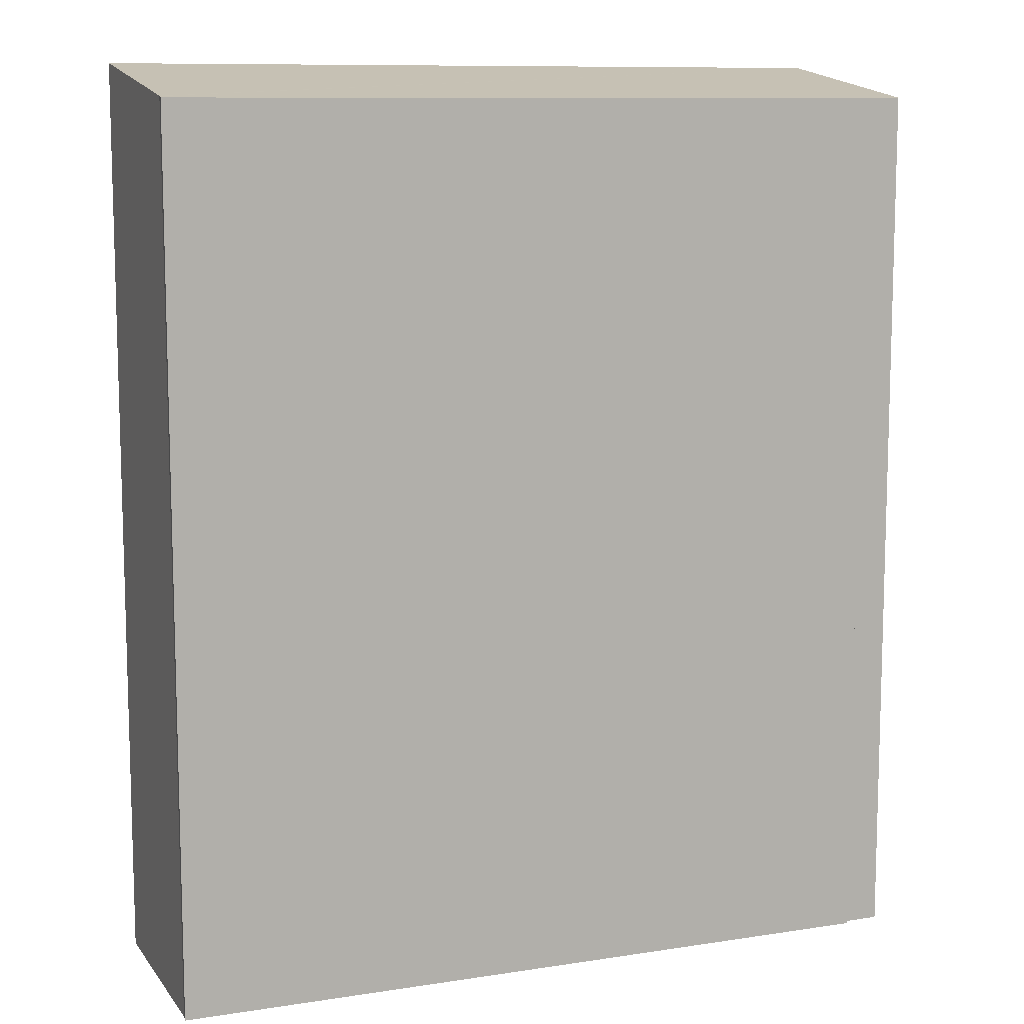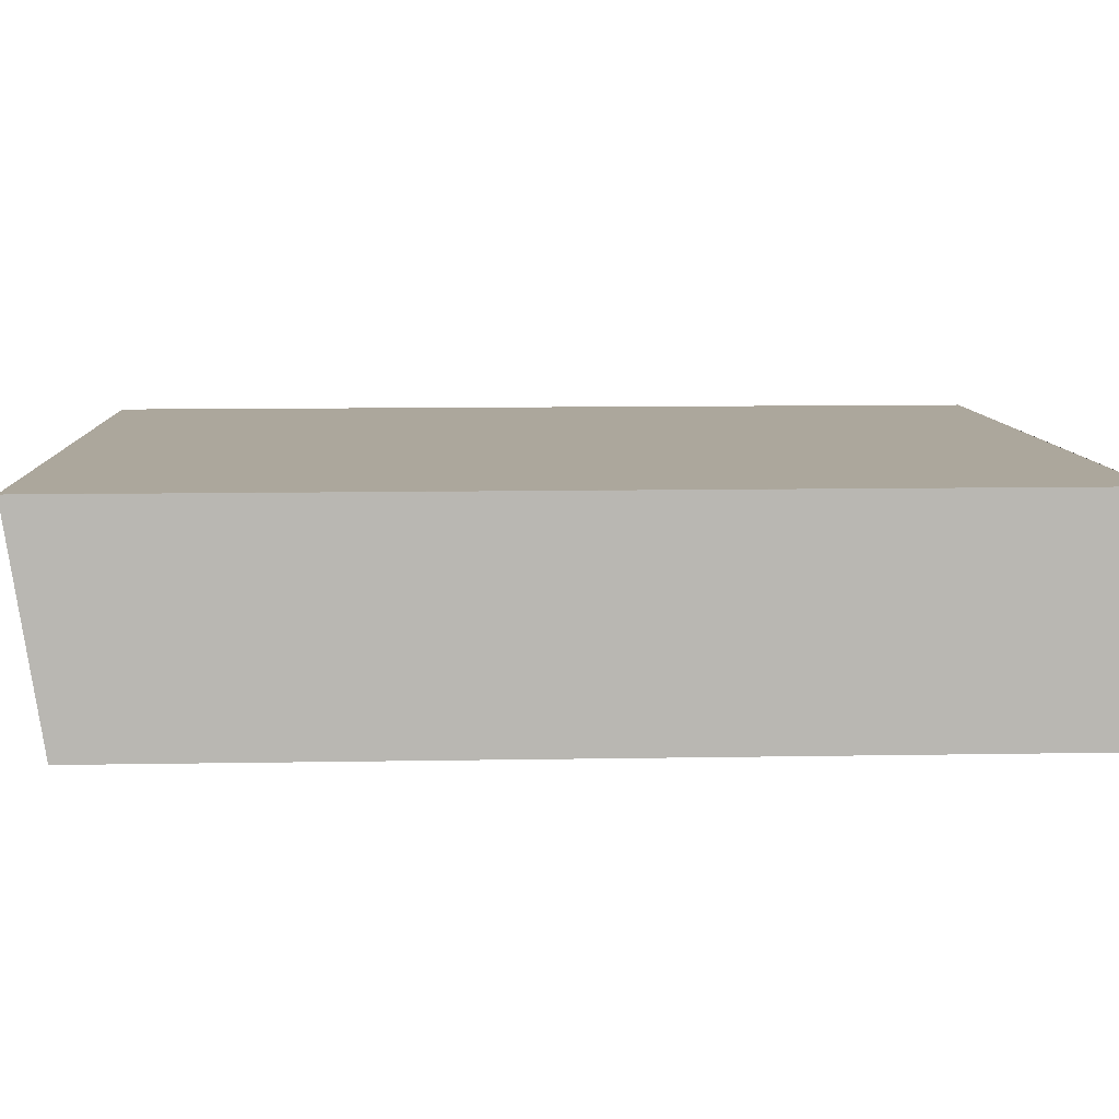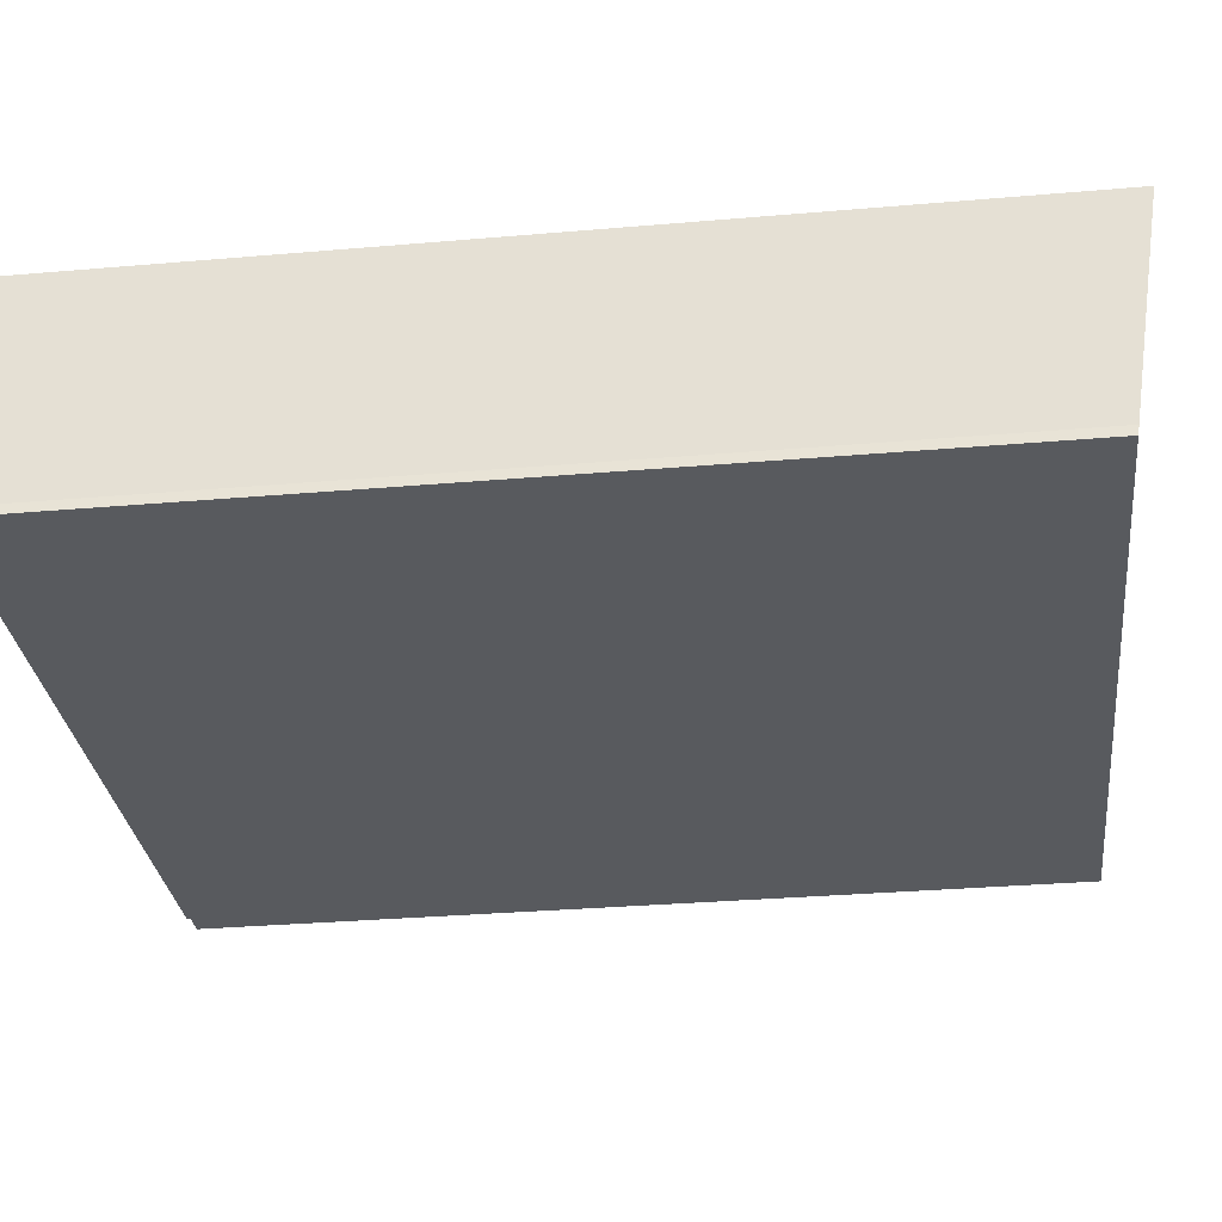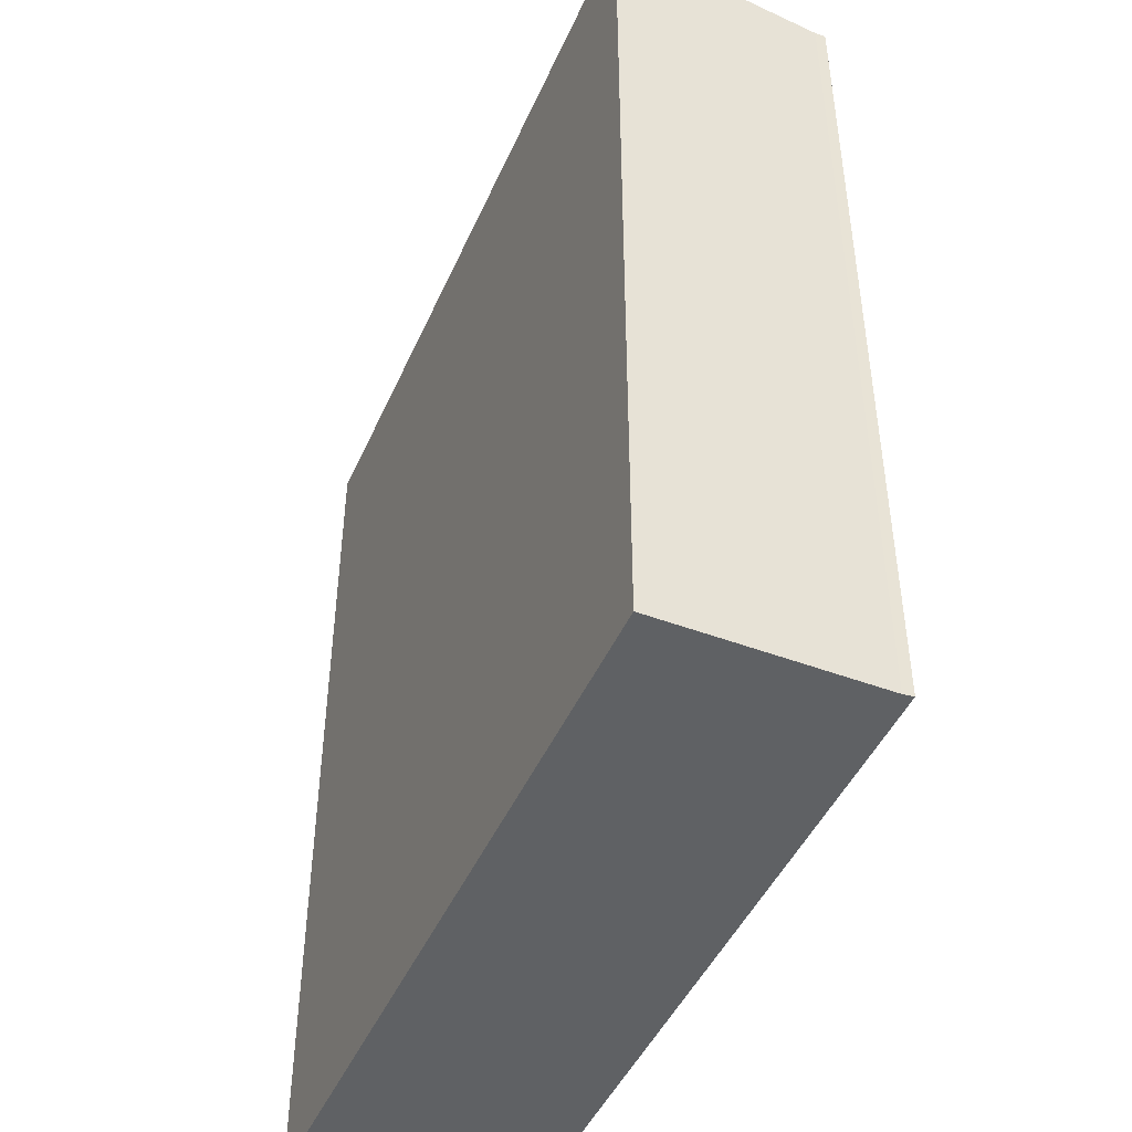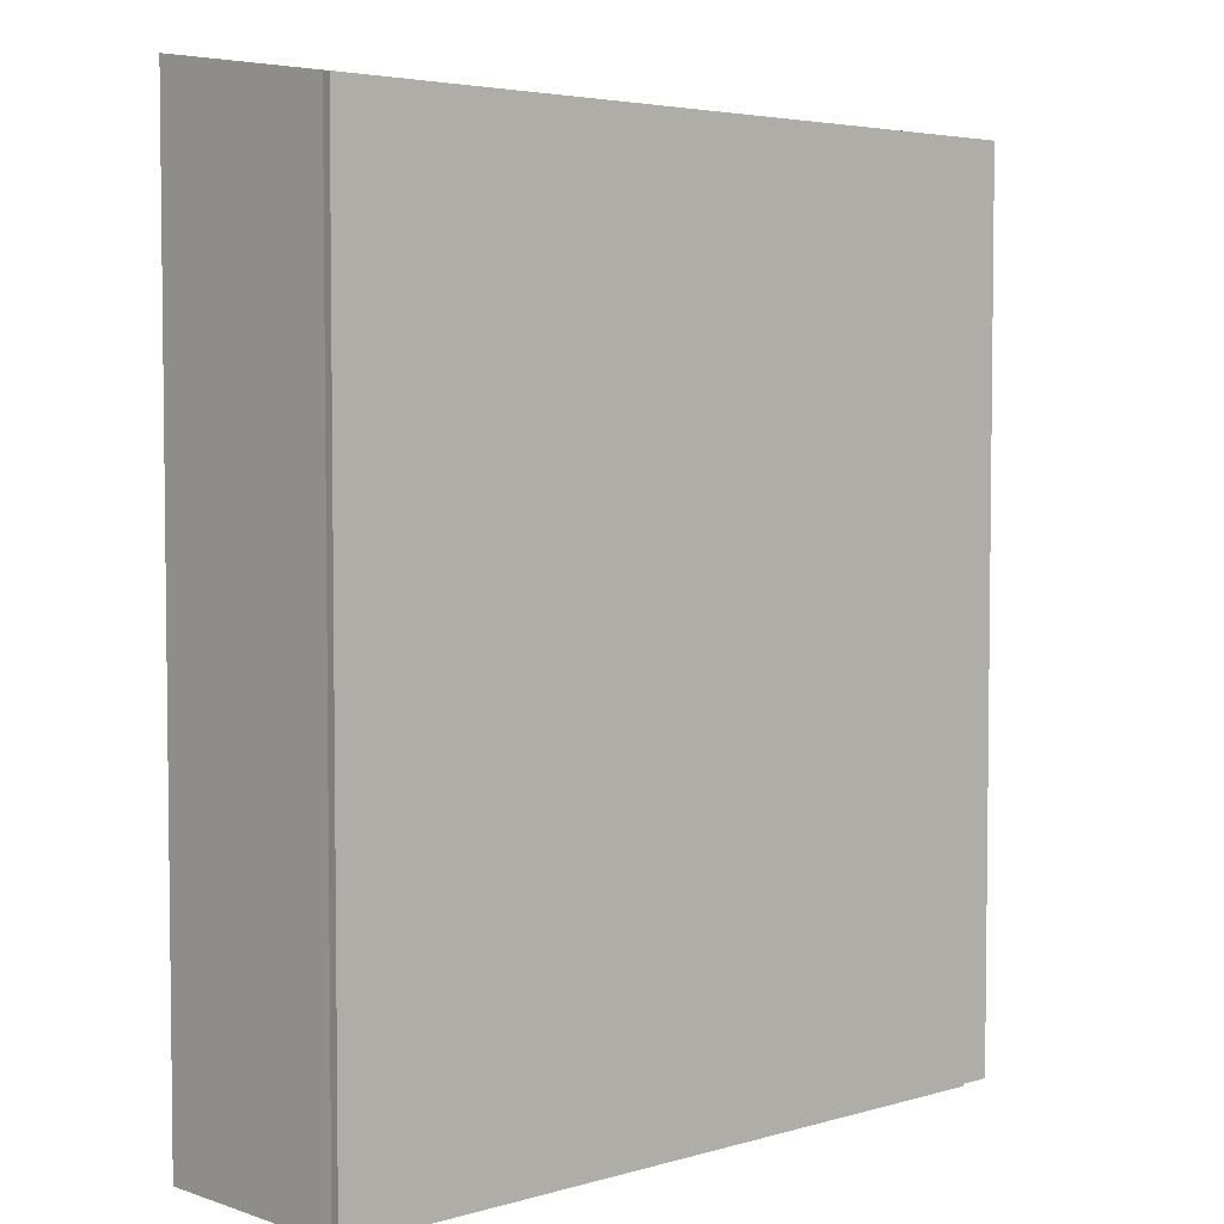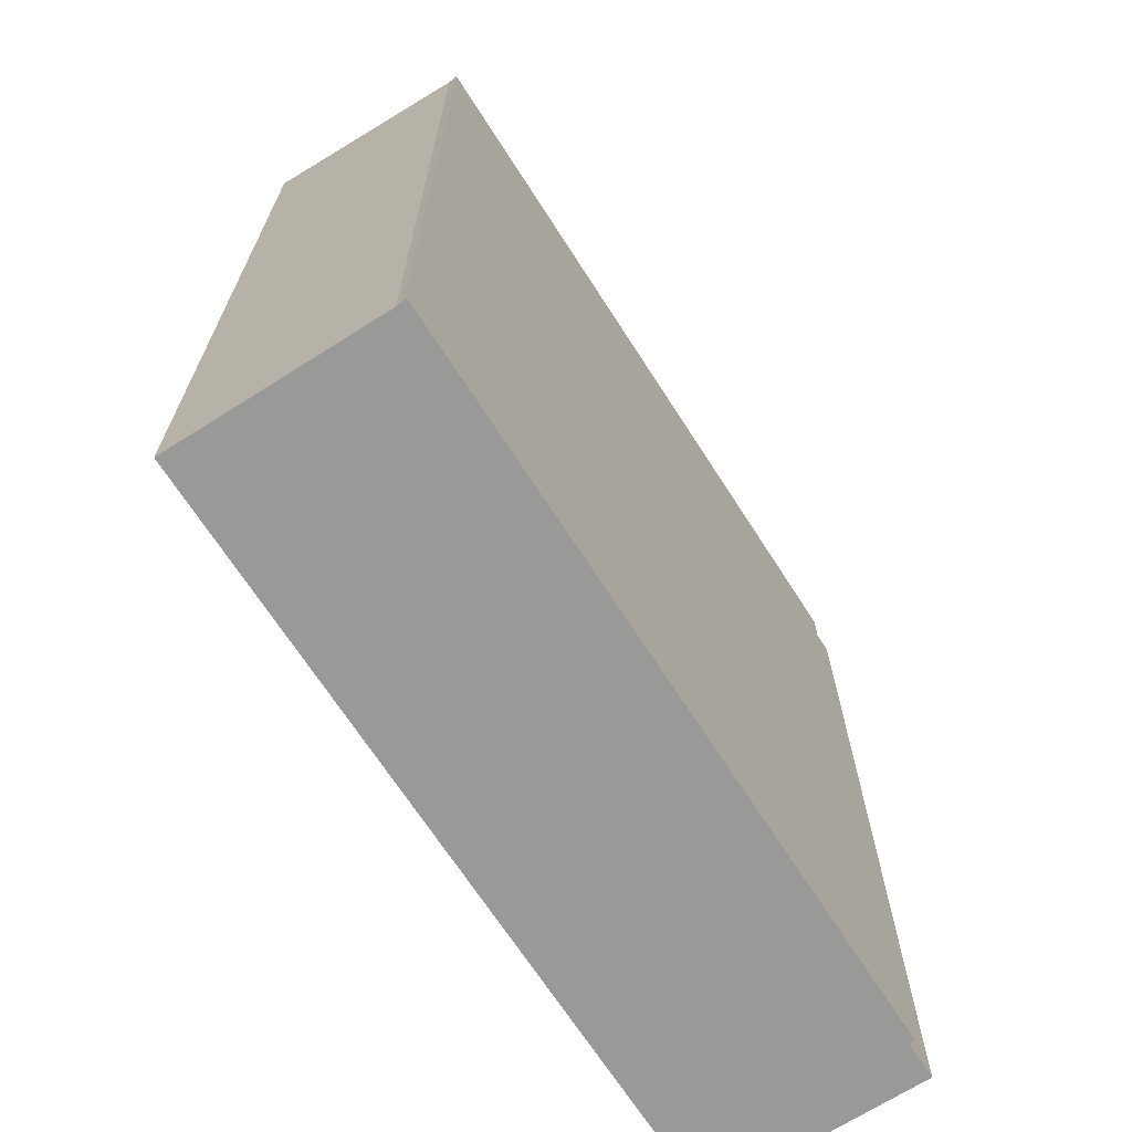
<metadata>
{"format":"obj","ext":"obj","renderer":"f3d","projection":"perspective","resolution":1024,"background":"white","views":[{"elev":10.1,"azim":160.5,"up":"+Y"},{"elev":10.3,"azim":-92.6,"up":"+Z"},{"elev":-32.5,"azim":96.8,"up":"+Z"},{"elev":-46.0,"azim":68.9,"up":"+Y"},{"elev":4.2,"azim":139.3,"up":"+Y"},{"elev":-68.8,"azim":124.7,"up":"+Y"}]}
</metadata>
<code>
v  0.005 11.44 0.143
v  0.493 11.42 -0.017
v  0 11.42 6.993e-16
v  9.954 11.41 -0.42
v  9.944 11.43 -0.314
v  0.098 11.85 2.804
v  9.942 11.43 -0.289
v  10.05 11.85 2.474
v  0.143 11.85 2.803
v  0.49 11.41 -0.09
v  9.942 1.77e-17 -0.289
v  9.944 1.923e-17 -0.314
v  9.954 2.572e-17 -0.42
v  10.05 -1.515e-16 2.474
v  0.49 5.511e-18 -0.09
v  0.493 1.041e-18 -0.017
v  0 0 0
v  0.098 -1.717e-16 2.804
v  0.005 -8.756e-18 0.143
v  0.143 -1.716e-16 2.803
g defaultobject
f 1 2 3
f 2 1 4
f 4 1 5
f 5 1 6
f 5 6 7
f 7 6 8
f 8 6 9
f 4 10 2
f 11 5 7
f 5 11 4
f 4 11 12
f 4 12 13
f 14 7 8
f 7 14 11
f 13 10 4
f 10 13 15
f 16 3 2
f 3 16 17
f 10 16 2
f 16 10 15
f 1 18 6
f 18 1 3
f 18 3 17
f 18 17 19
f 18 9 6
f 9 18 8
f 8 18 14
f 14 18 20
f 13 16 15
f 16 13 12
f 16 12 11
f 16 19 17
f 19 16 18
f 18 16 20
f 20 16 14
f 14 16 11

</code>
